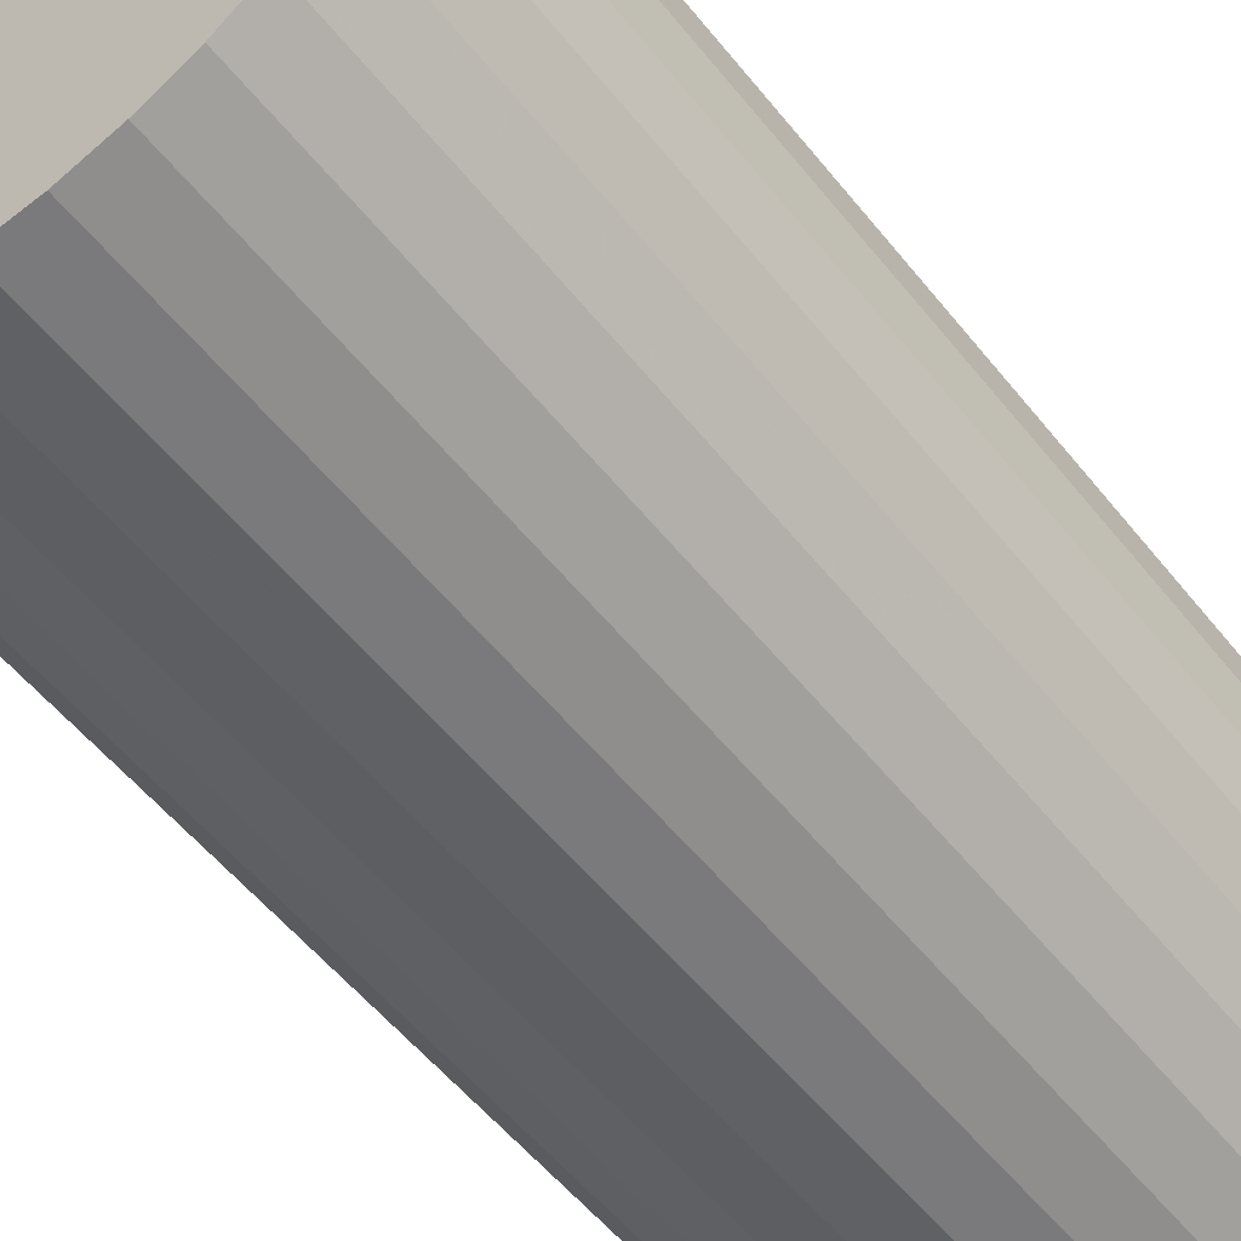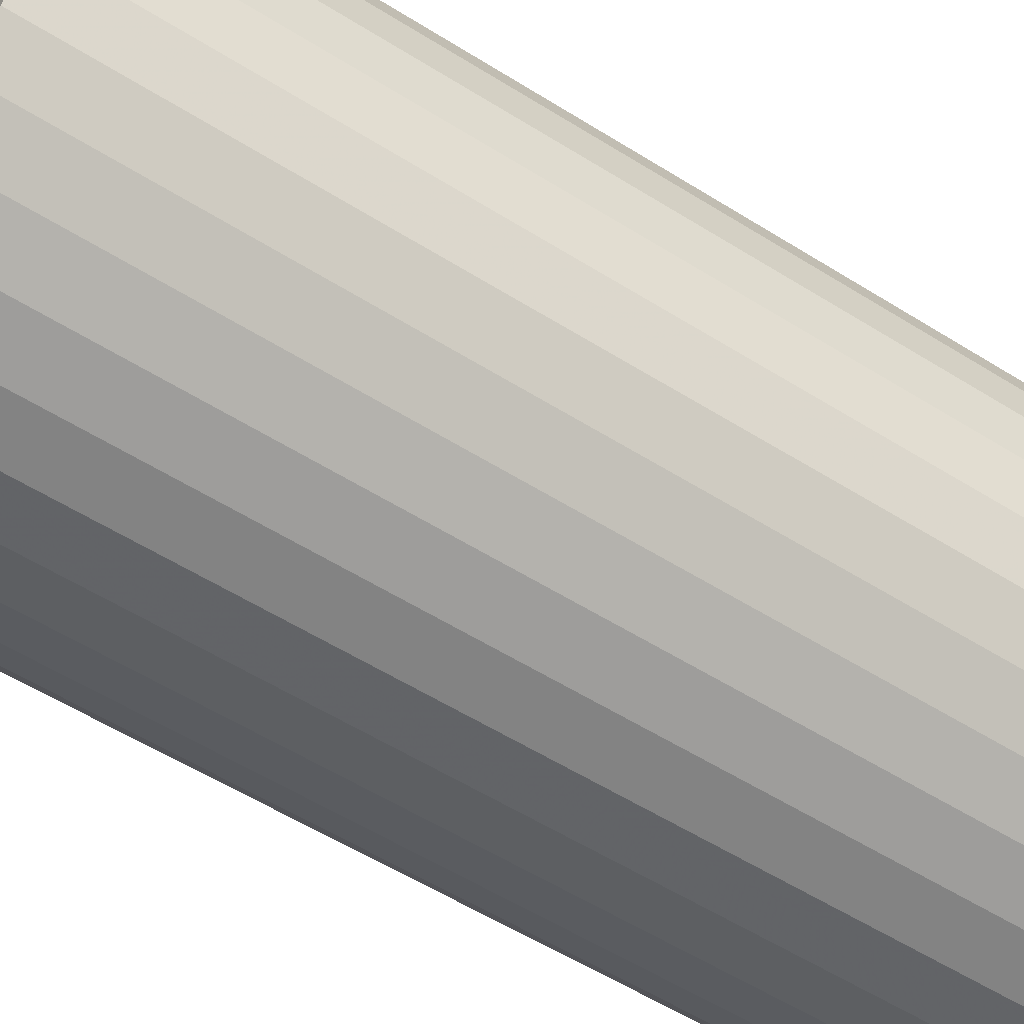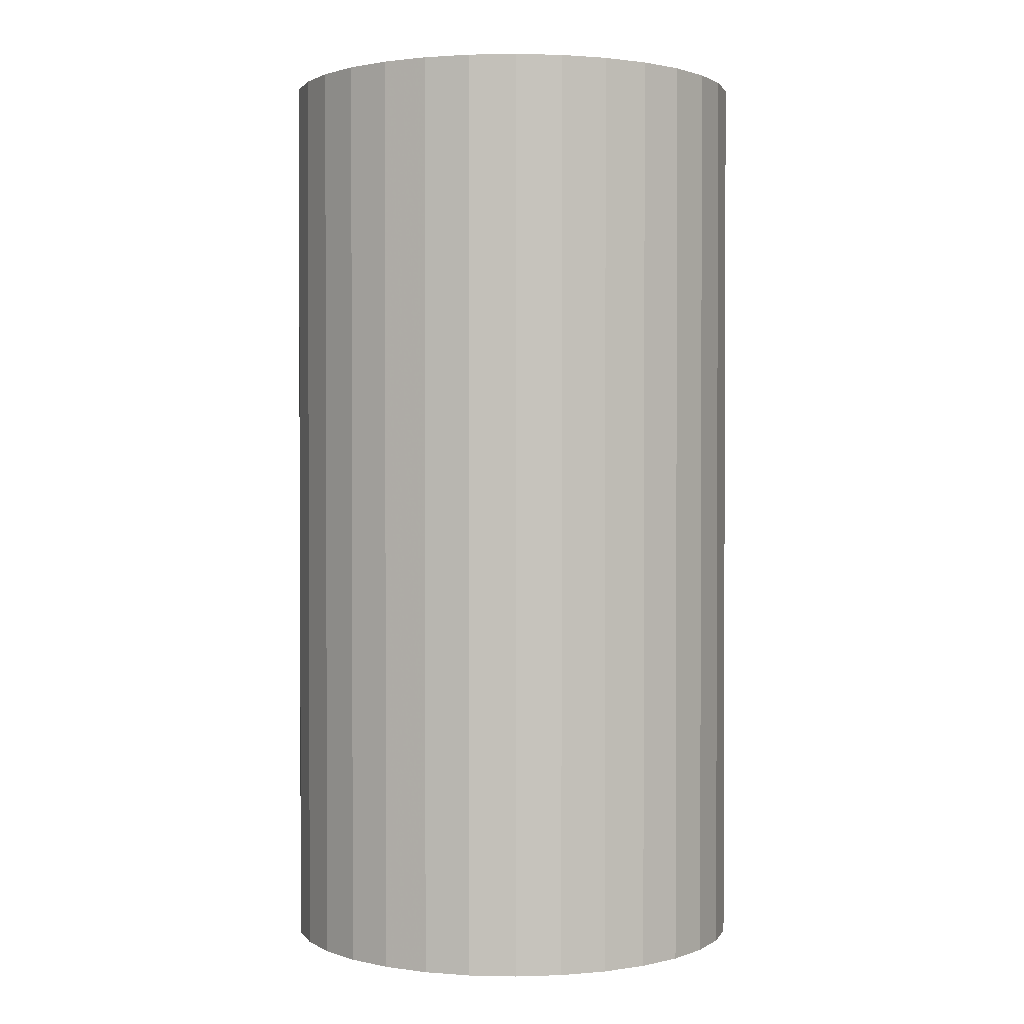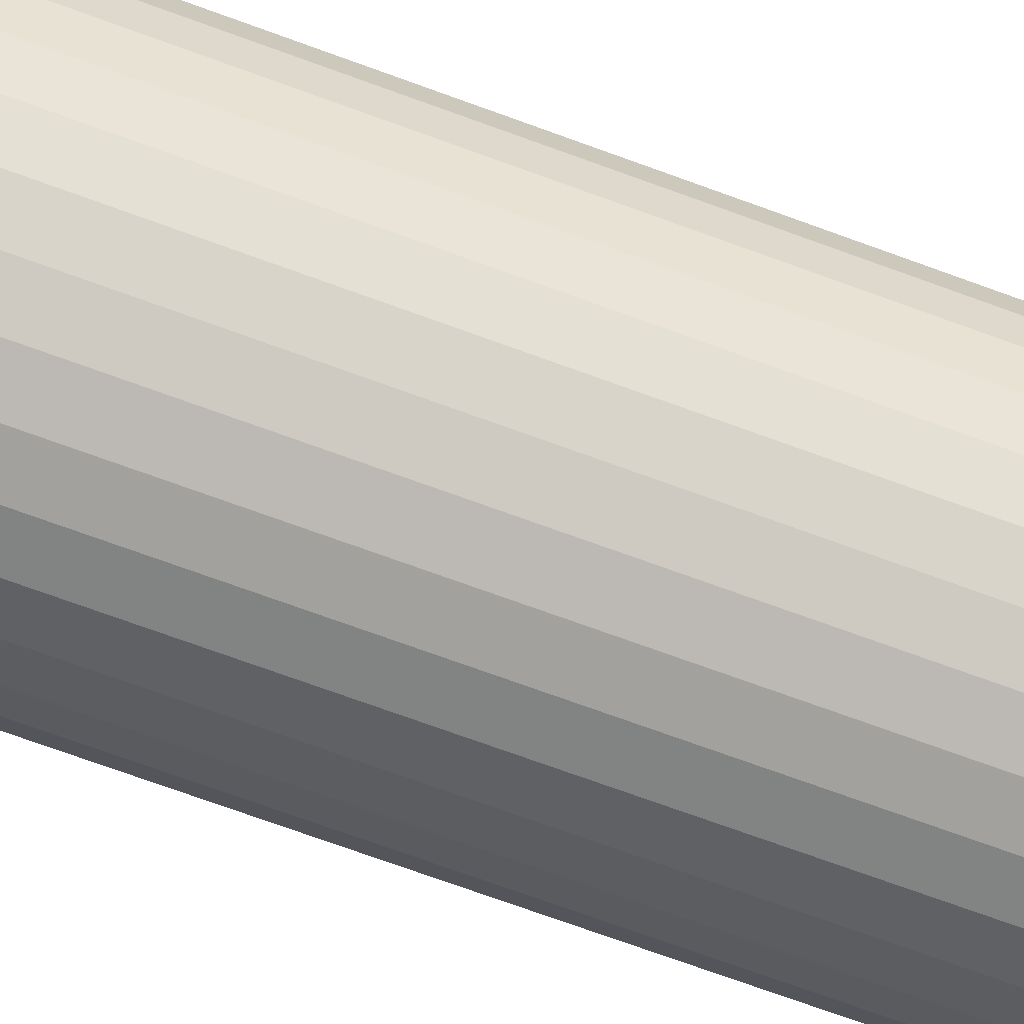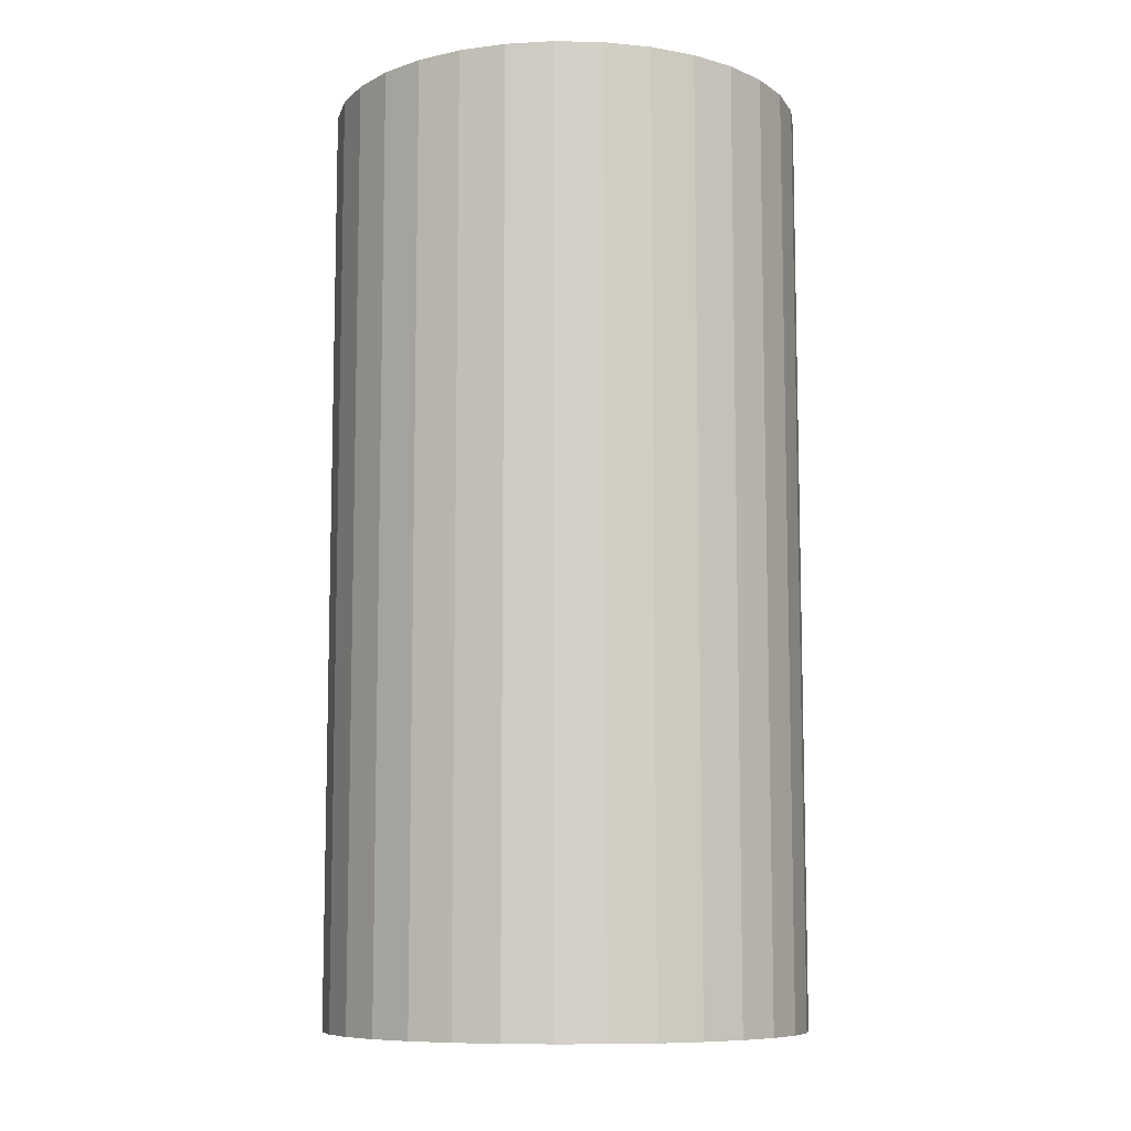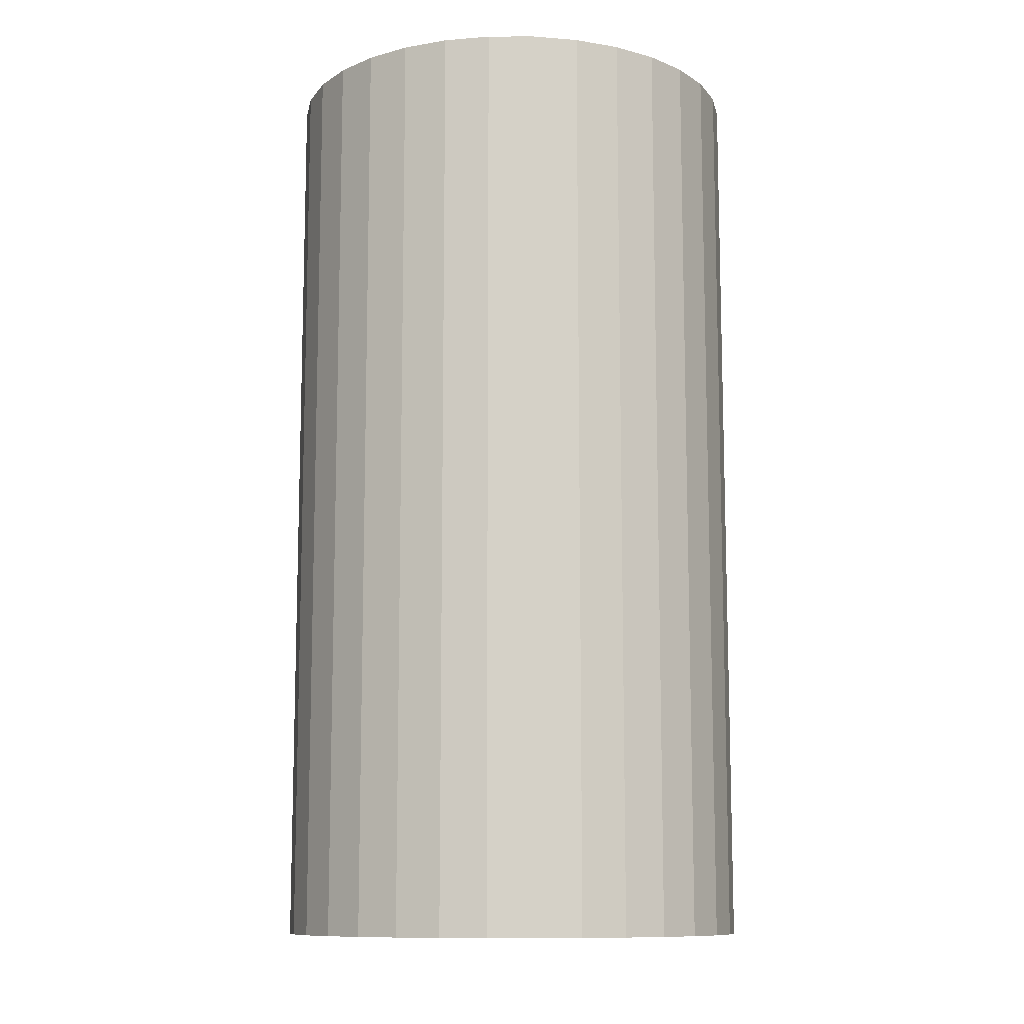
<metadata>
{"format":"obj","ext":"obj","renderer":"f3d","projection":"perspective","resolution":1024,"background":"white","views":[{"elev":-54.4,"azim":37.7,"up":"+Y"},{"elev":-56.1,"azim":-123.4,"up":"+Y"},{"elev":1.4,"azim":55.4,"up":"+Z"},{"elev":-77.7,"azim":70.4,"up":"+Y"},{"elev":-9.1,"azim":148.9,"up":"+Z"},{"elev":-10.9,"azim":-106.6,"up":"+Z"}]}
</metadata>
<code>
v 0 0 -0.03752
v 0.01931 0 -0.03752
v 0.01931 0 0.03752
v 0 0 0.03752
v 0.01894 0.003766 -0.03752
v 0.01894 0.003766 0.03752
v 0.01784 0.007388 -0.03752
v 0.01784 0.007388 0.03752
v 0.01605 0.01073 -0.03752
v 0.01605 0.01073 0.03752
v 0.01365 0.01365 -0.03752
v 0.01365 0.01365 0.03752
v 0.01073 0.01605 -0.03752
v 0.01073 0.01605 0.03752
v 0.007388 0.01784 -0.03752
v 0.007388 0.01784 0.03752
v 0.003766 0.01894 -0.03752
v 0.003766 0.01894 0.03752
v 0 0.01931 -0.03752
v 0 0.01931 0.03752
v -0.003766 0.01894 -0.03752
v -0.003766 0.01894 0.03752
v -0.007388 0.01784 -0.03752
v -0.007388 0.01784 0.03752
v -0.01073 0.01605 -0.03752
v -0.01073 0.01605 0.03752
v -0.01365 0.01365 -0.03752
v -0.01365 0.01365 0.03752
v -0.01605 0.01073 -0.03752
v -0.01605 0.01073 0.03752
v -0.01784 0.007388 -0.03752
v -0.01784 0.007388 0.03752
v -0.01894 0.003766 -0.03752
v -0.01894 0.003766 0.03752
v -0.01931 0 -0.03752
v -0.01931 0 0.03752
v -0.01894 -0.003766 -0.03752
v -0.01894 -0.003766 0.03752
v -0.01784 -0.007388 -0.03752
v -0.01784 -0.007388 0.03752
v -0.01605 -0.01073 -0.03752
v -0.01605 -0.01073 0.03752
v -0.01365 -0.01365 -0.03752
v -0.01365 -0.01365 0.03752
v -0.01073 -0.01605 -0.03752
v -0.01073 -0.01605 0.03752
v -0.007388 -0.01784 -0.03752
v -0.007388 -0.01784 0.03752
v -0.003766 -0.01894 -0.03752
v -0.003766 -0.01894 0.03752
v -0 -0.01931 -0.03752
v -0 -0.01931 0.03752
v 0.003766 -0.01894 -0.03752
v 0.003766 -0.01894 0.03752
v 0.007388 -0.01784 -0.03752
v 0.007388 -0.01784 0.03752
v 0.01073 -0.01605 -0.03752
v 0.01073 -0.01605 0.03752
v 0.01365 -0.01365 -0.03752
v 0.01365 -0.01365 0.03752
v 0.01605 -0.01073 -0.03752
v 0.01605 -0.01073 0.03752
v 0.01784 -0.007388 -0.03752
v 0.01784 -0.007388 0.03752
v 0.01894 -0.003766 -0.03752
v 0.01894 -0.003766 0.03752
f 2 1 5
f 2 5 3
f 3 5 6
f 3 6 4
f 5 1 7
f 5 7 6
f 6 7 8
f 6 8 4
f 7 1 9
f 7 9 8
f 8 9 10
f 8 10 4
f 9 1 11
f 9 11 10
f 10 11 12
f 10 12 4
f 11 1 13
f 11 13 12
f 12 13 14
f 12 14 4
f 13 1 15
f 13 15 14
f 14 15 16
f 14 16 4
f 15 1 17
f 15 17 16
f 16 17 18
f 16 18 4
f 17 1 19
f 17 19 18
f 18 19 20
f 18 20 4
f 19 1 21
f 19 21 20
f 20 21 22
f 20 22 4
f 21 1 23
f 21 23 22
f 22 23 24
f 22 24 4
f 23 1 25
f 23 25 24
f 24 25 26
f 24 26 4
f 25 1 27
f 25 27 26
f 26 27 28
f 26 28 4
f 27 1 29
f 27 29 28
f 28 29 30
f 28 30 4
f 29 1 31
f 29 31 30
f 30 31 32
f 30 32 4
f 31 1 33
f 31 33 32
f 32 33 34
f 32 34 4
f 33 1 35
f 33 35 34
f 34 35 36
f 34 36 4
f 35 1 37
f 35 37 36
f 36 37 38
f 36 38 4
f 37 1 39
f 37 39 38
f 38 39 40
f 38 40 4
f 39 1 41
f 39 41 40
f 40 41 42
f 40 42 4
f 41 1 43
f 41 43 42
f 42 43 44
f 42 44 4
f 43 1 45
f 43 45 44
f 44 45 46
f 44 46 4
f 45 1 47
f 45 47 46
f 46 47 48
f 46 48 4
f 47 1 49
f 47 49 48
f 48 49 50
f 48 50 4
f 49 1 51
f 49 51 50
f 50 51 52
f 50 52 4
f 51 1 53
f 51 53 52
f 52 53 54
f 52 54 4
f 53 1 55
f 53 55 54
f 54 55 56
f 54 56 4
f 55 1 57
f 55 57 56
f 56 57 58
f 56 58 4
f 57 1 59
f 57 59 58
f 58 59 60
f 58 60 4
f 59 1 61
f 59 61 60
f 60 61 62
f 60 62 4
f 61 1 63
f 61 63 62
f 62 63 64
f 62 64 4
f 63 1 65
f 63 65 64
f 64 65 66
f 64 66 4
f 65 1 2
f 65 2 66
f 66 2 3
f 66 3 4

</code>
